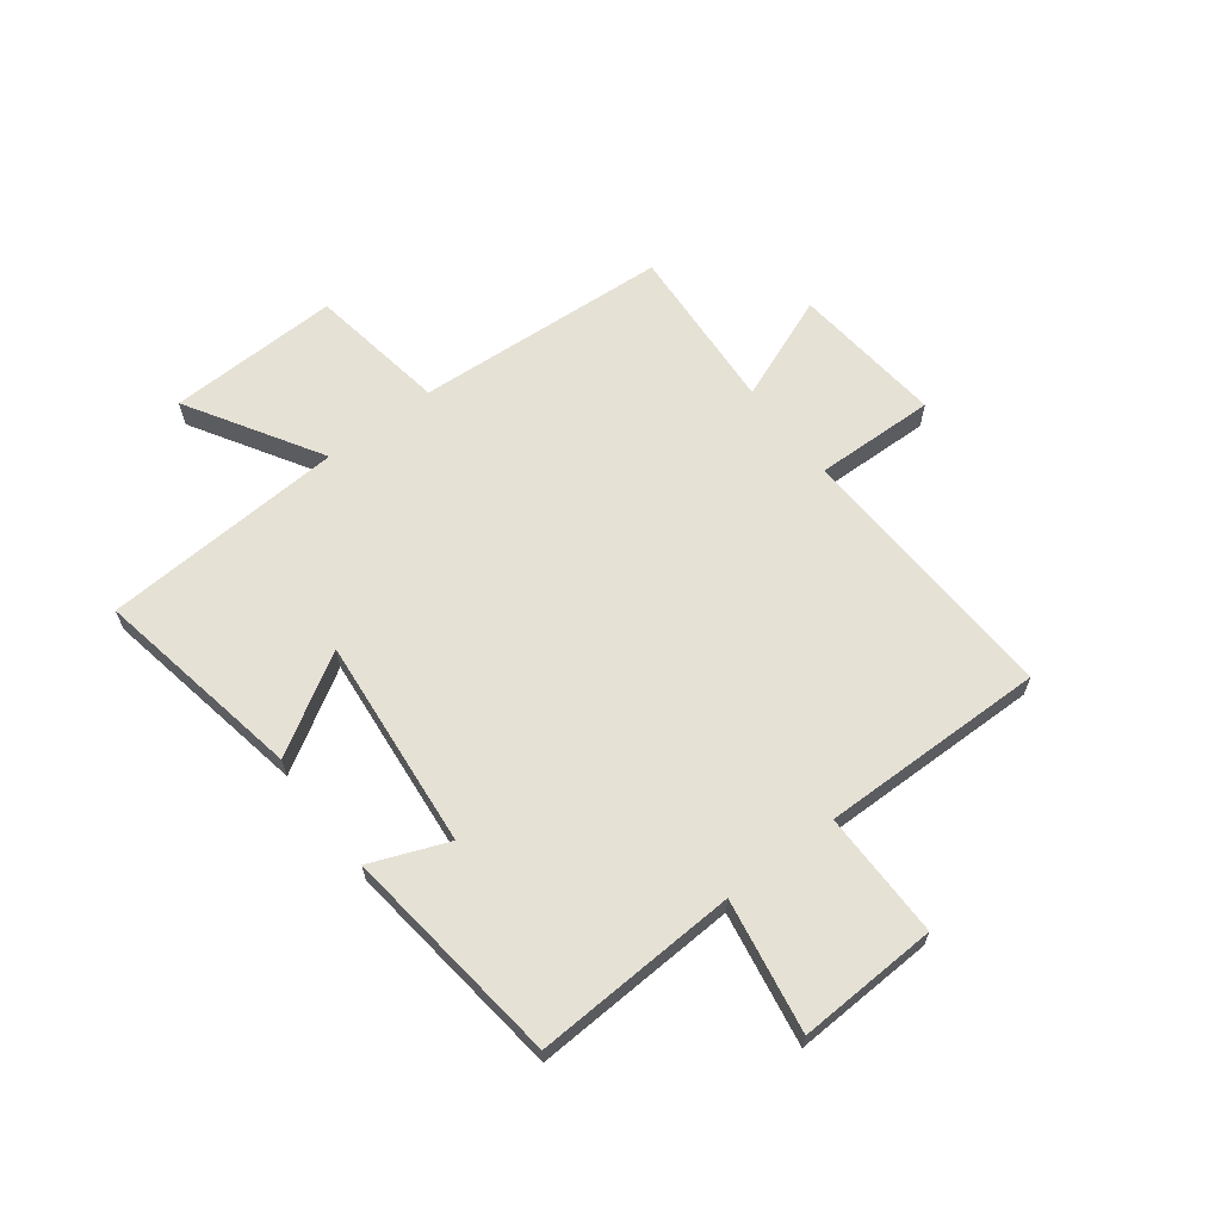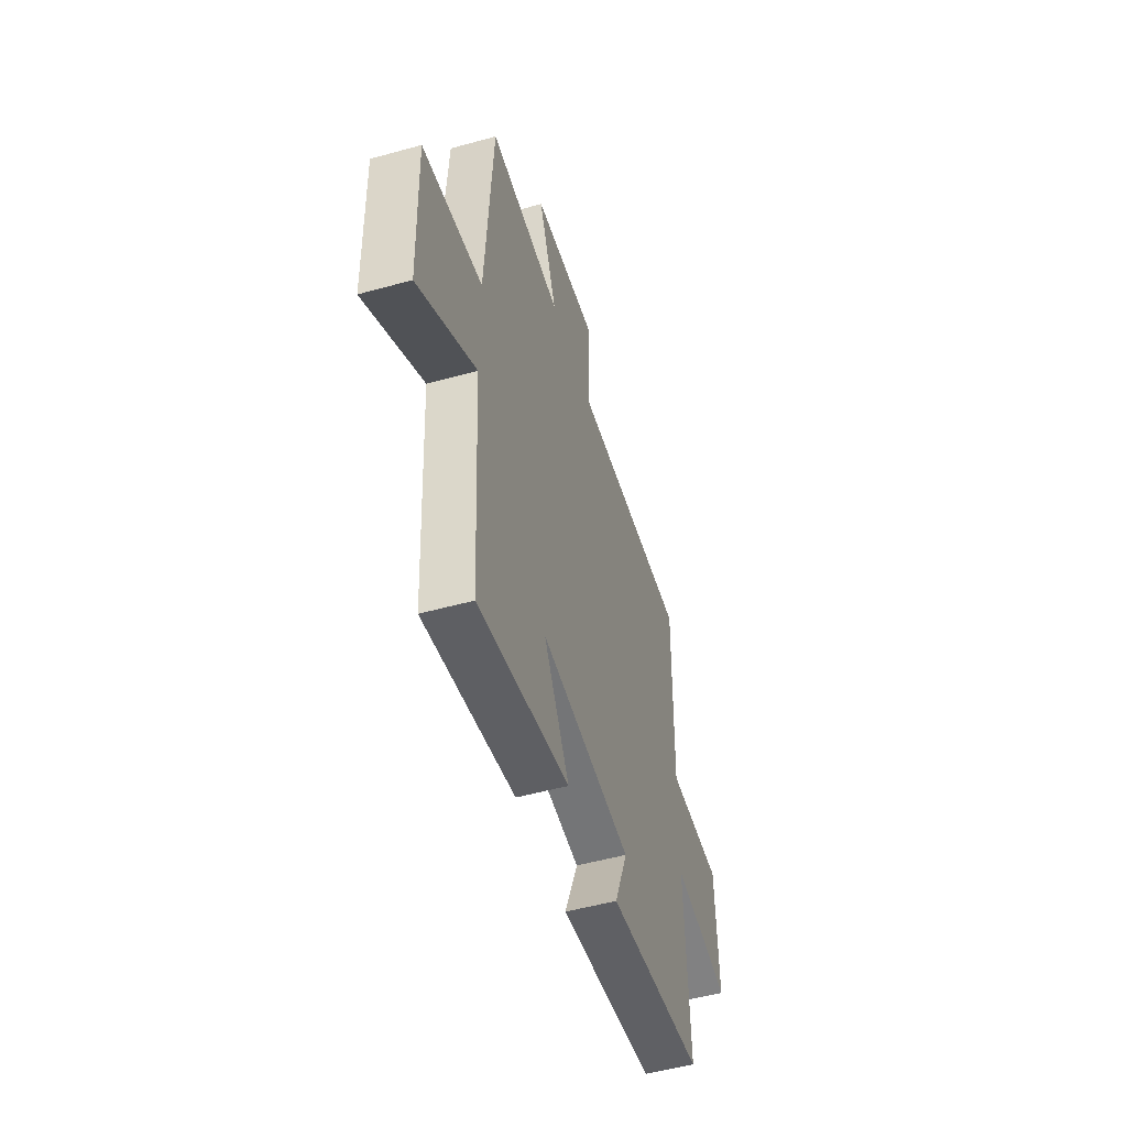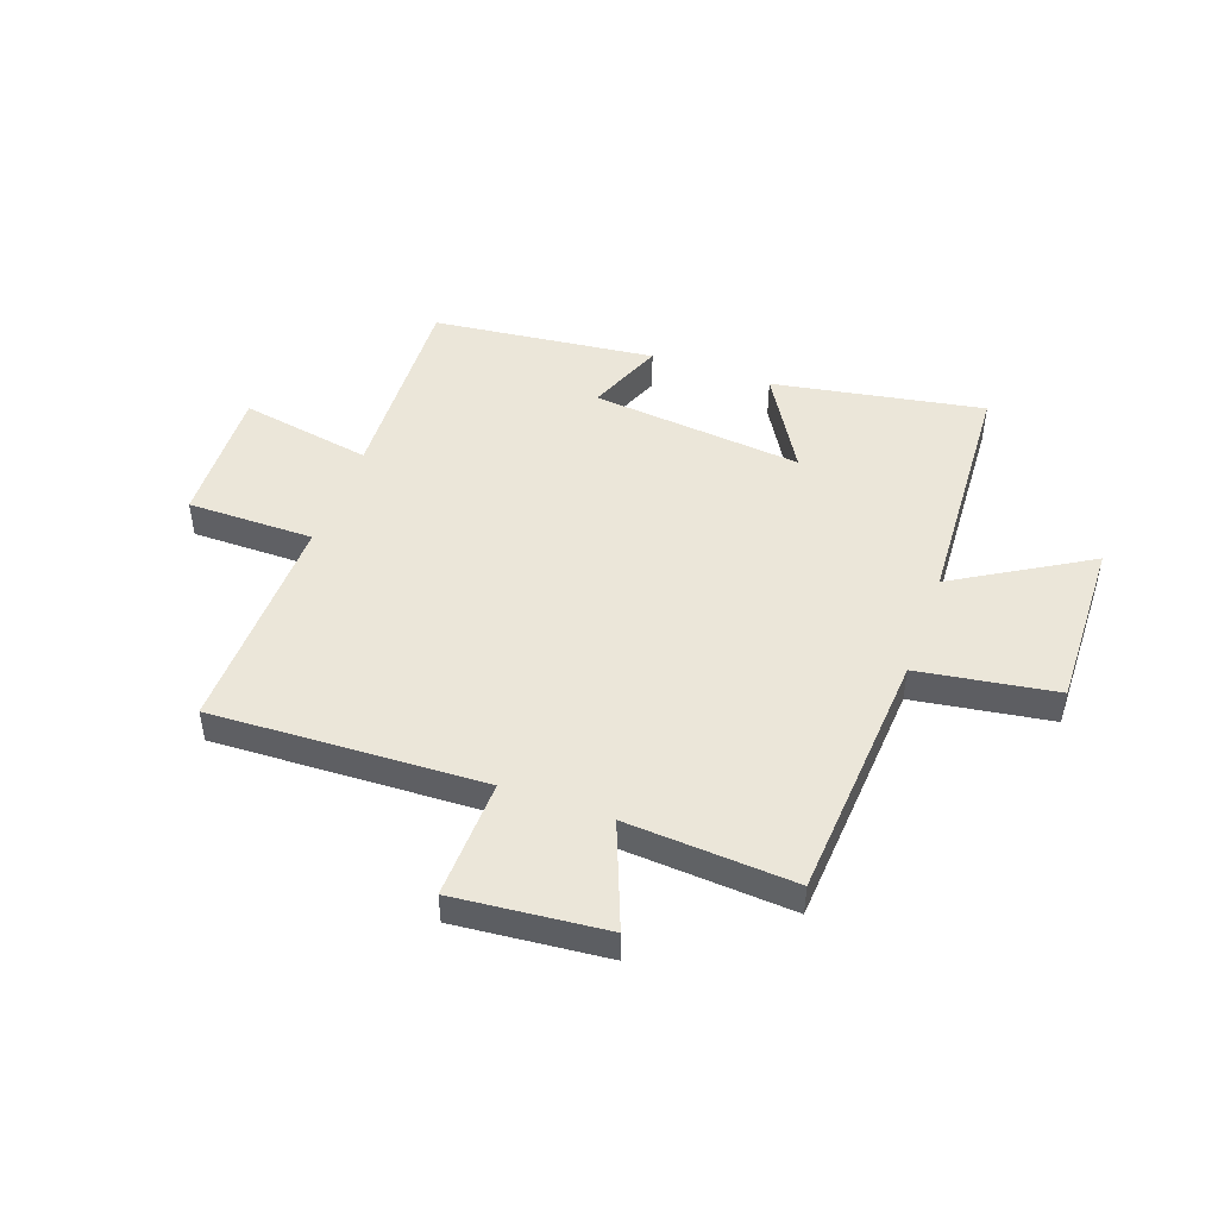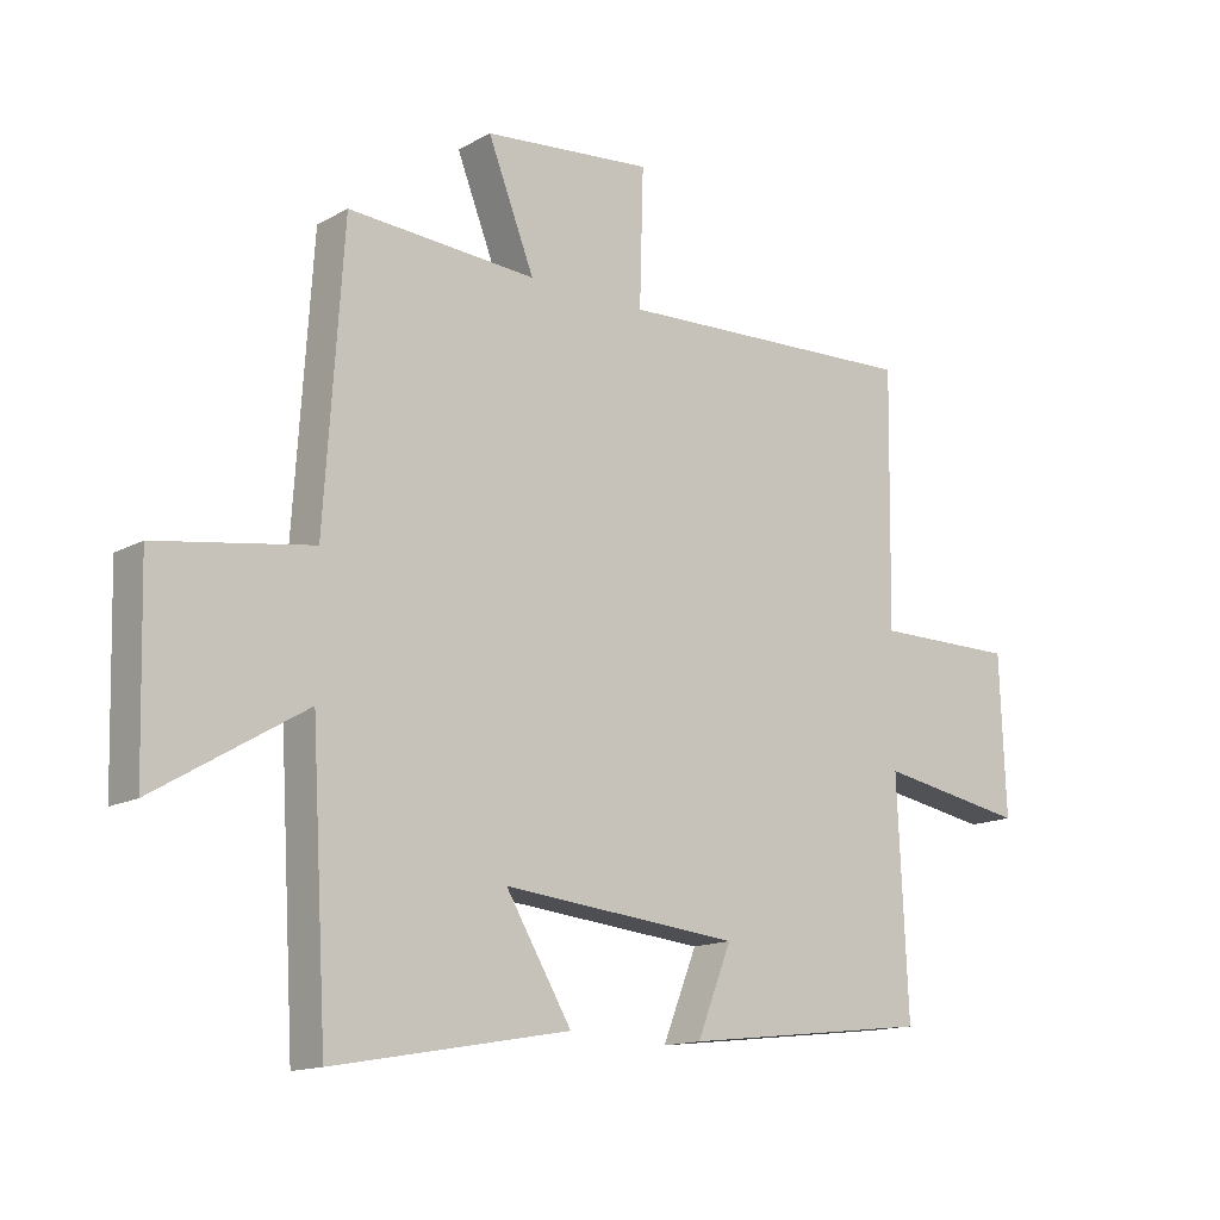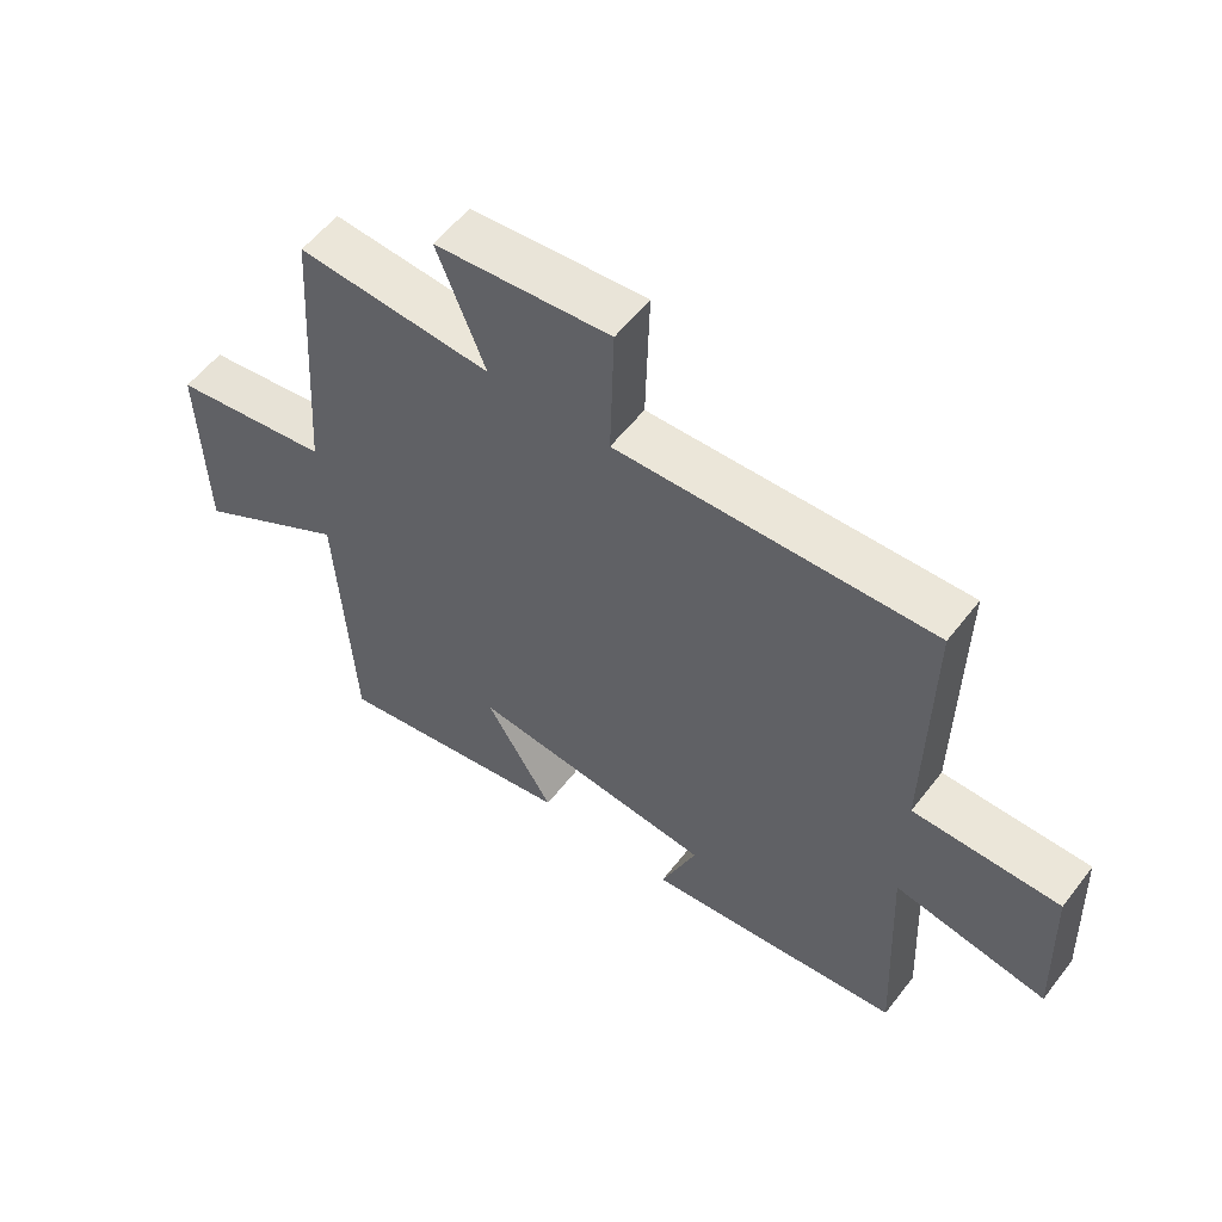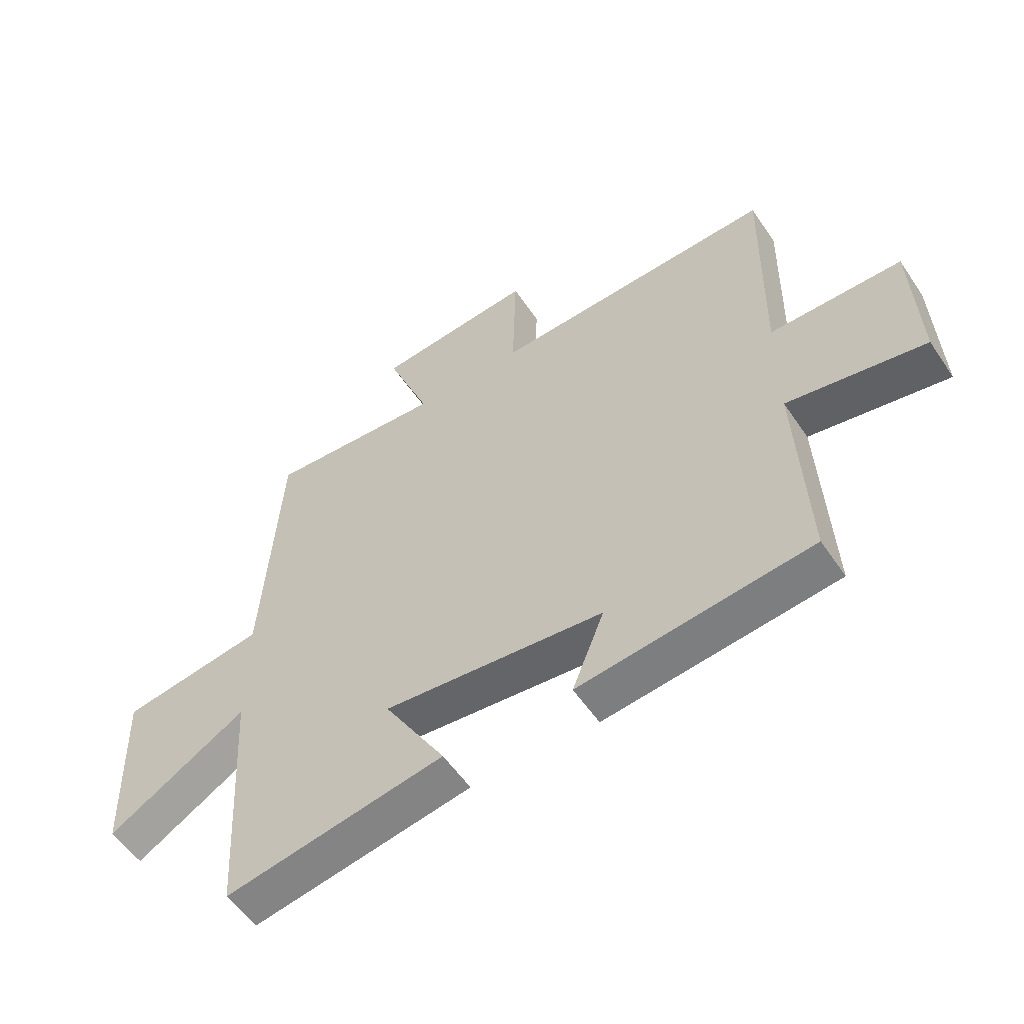
<metadata>
{"format":"obj","ext":"obj","renderer":"f3d","projection":"perspective","resolution":1024,"background":"white","views":[{"elev":64.3,"azim":-127.5,"up":"+Y"},{"elev":-51.2,"azim":106.8,"up":"+Z"},{"elev":47.3,"azim":19.8,"up":"+Y"},{"elev":-14.3,"azim":140.2,"up":"+Z"},{"elev":56.5,"azim":-142.8,"up":"+Z"},{"elev":-55.3,"azim":-146.5,"up":"+Z"}]}
</metadata>
<code>
v 0.47 0.07 0.52
v 0.5 0.07 0.068
v 0.746 0.07 0.03
v 0.738 0.07 -0.276
v 0.5 0.07 -0.134
v 0.475 0.07 -0.567
v 0.099 0.07 -0.5
v 0.204 0.07 -0.325
v -0.174 0.07 -0.363
v -0.119 0.07 -0.5
v -0.517 0.07 -0.454
v -0.5 0.07 -0.09
v -0.736 0.07 -0.132
v -0.726 0.07 0.118
v -0.5 0.07 0.118
v -0.506 0.07 0.52
v -0.02 0.07 0.5
v -0.026 0.07 0.714
v 0.244 0.07 0.688
v 0.17 0.07 0.5
v 0.47 0 0.52
v 0.5 0 0.068
v 0.746 0 0.03
v 0.738 0 -0.276
v 0.5 0 -0.134
v 0.475 0 -0.567
v 0.099 0 -0.5
v 0.204 0 -0.325
v -0.174 0 -0.363
v -0.119 0 -0.5
v -0.517 0 -0.454
v -0.5 0 -0.09
v -0.736 0 -0.132
v -0.726 0 0.118
v -0.5 0 0.118
v -0.506 0 0.52
v -0.02 0 0.5
v -0.026 0 0.714
v 0.244 0 0.688
v 0.17 0 0.5
f 17 18 19 20
f 15 16 17
f 15 17 20
f 12 13 14 15
f 12 15 20 1
f 9 10 11 12
f 8 9 12 1
f 5 6 7 8
f 2 3 4 5
f 1 2 5 8
f 40 39 38 37
f 37 36 35
f 40 37 35
f 35 34 33 32
f 21 40 35 32
f 32 31 30 29
f 21 32 29 28
f 28 27 26 25
f 25 24 23 22
f 28 25 22 21
f 1 21 22 2
f 2 22 23 3
f 3 23 24 4
f 4 24 25 5
f 5 25 26 6
f 6 26 27 7
f 7 27 28 8
f 8 28 29 9
f 9 29 30 10
f 10 30 31 11
f 11 31 32 12
f 12 32 33 13
f 13 33 34 14
f 14 34 35 15
f 15 35 36 16
f 16 36 37 17
f 17 37 38 18
f 18 38 39 19
f 19 39 40 20
f 20 40 21 1

</code>
